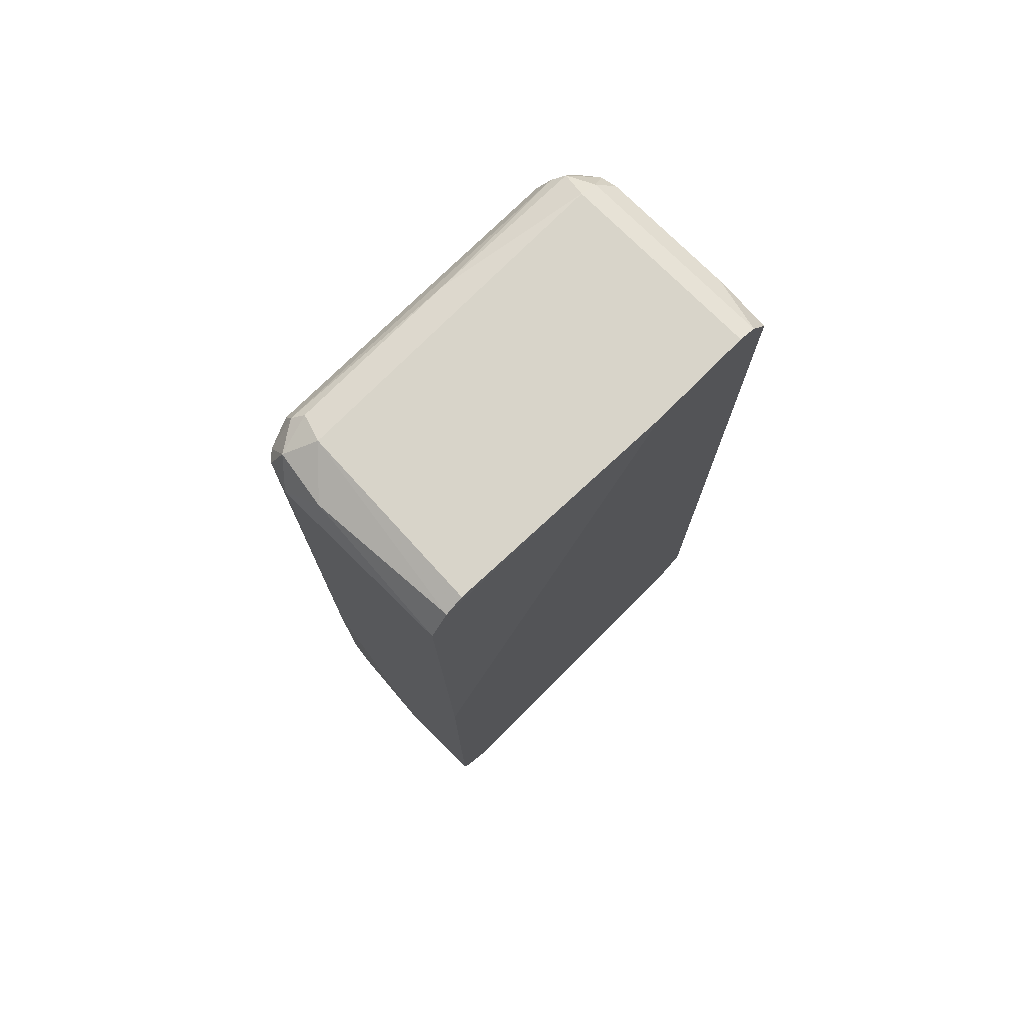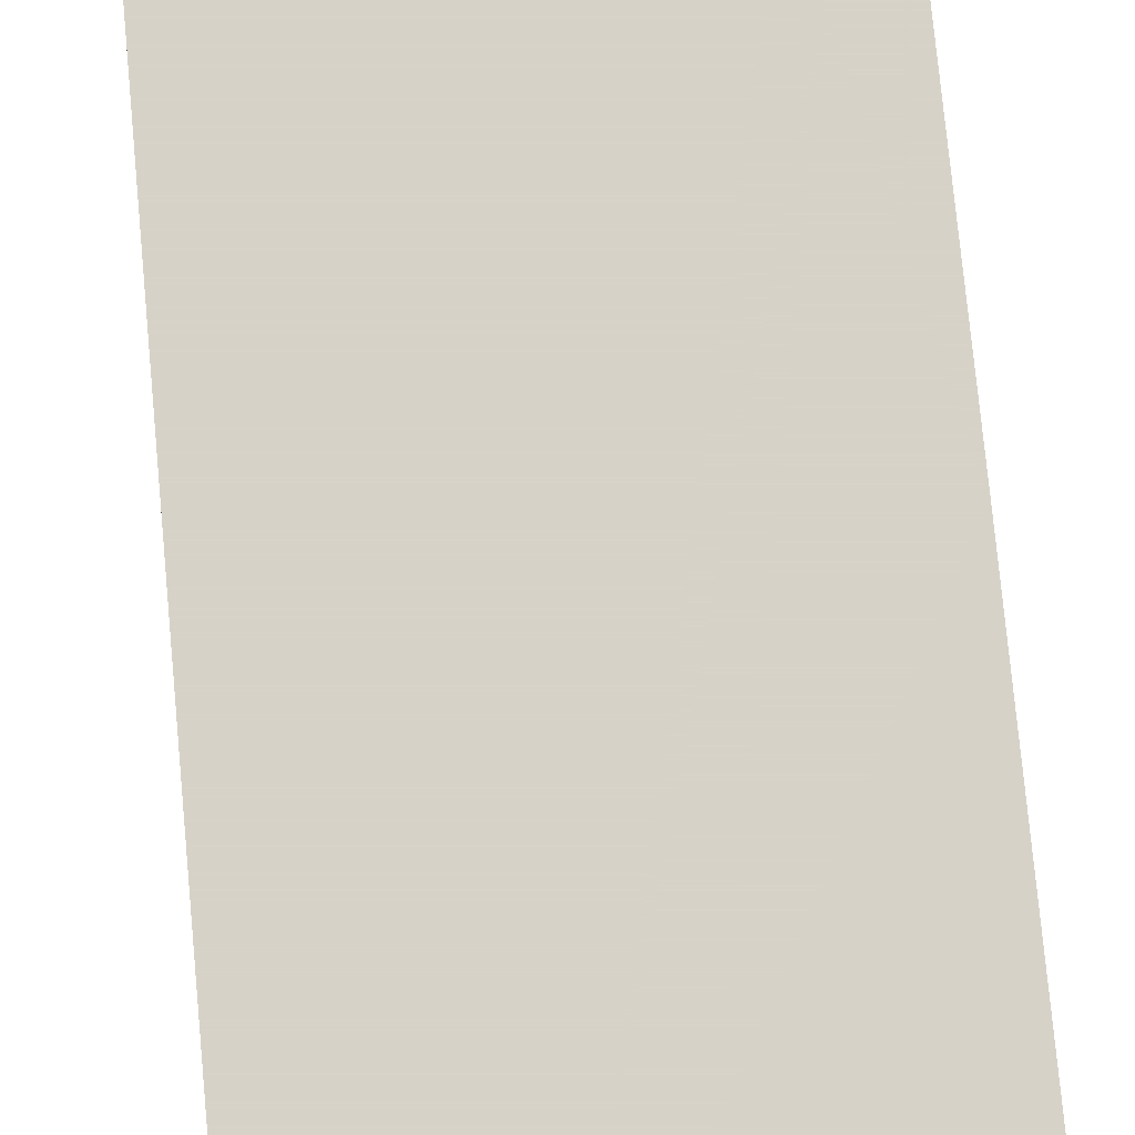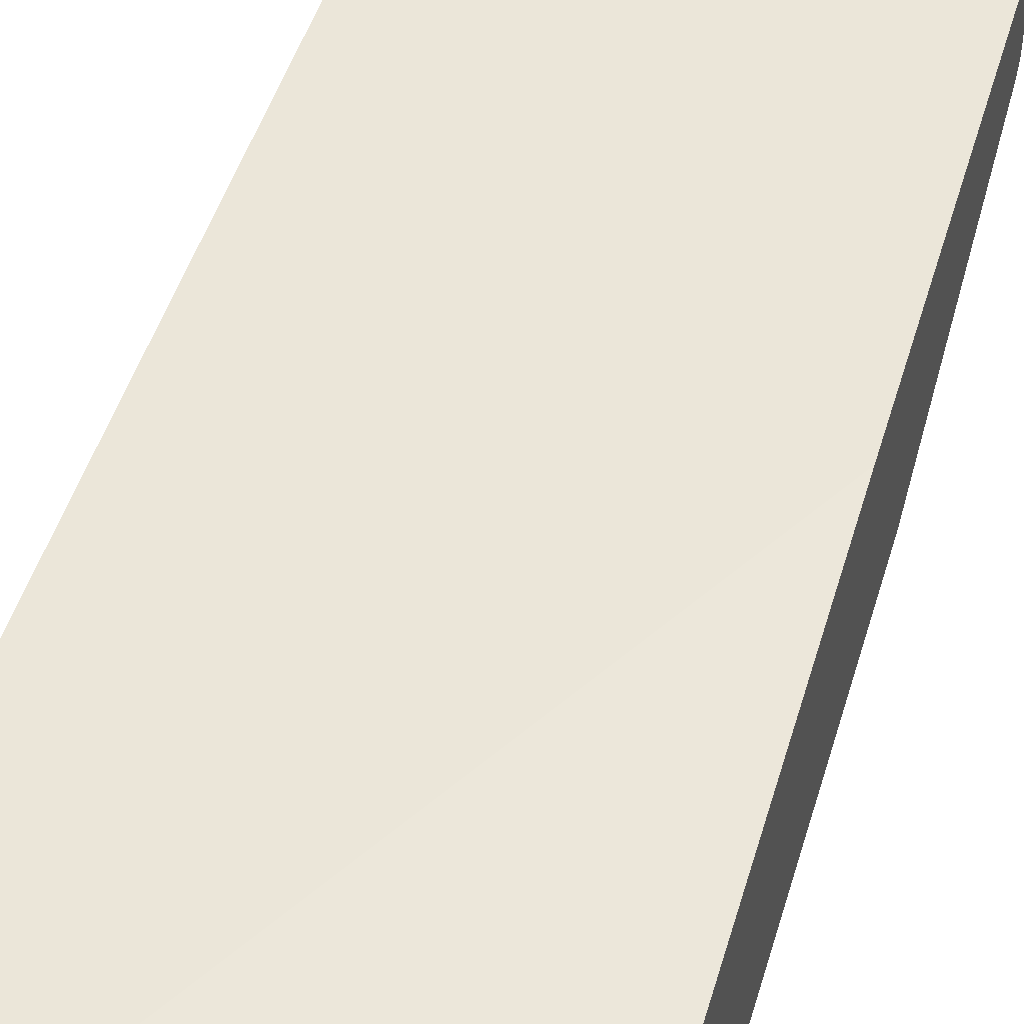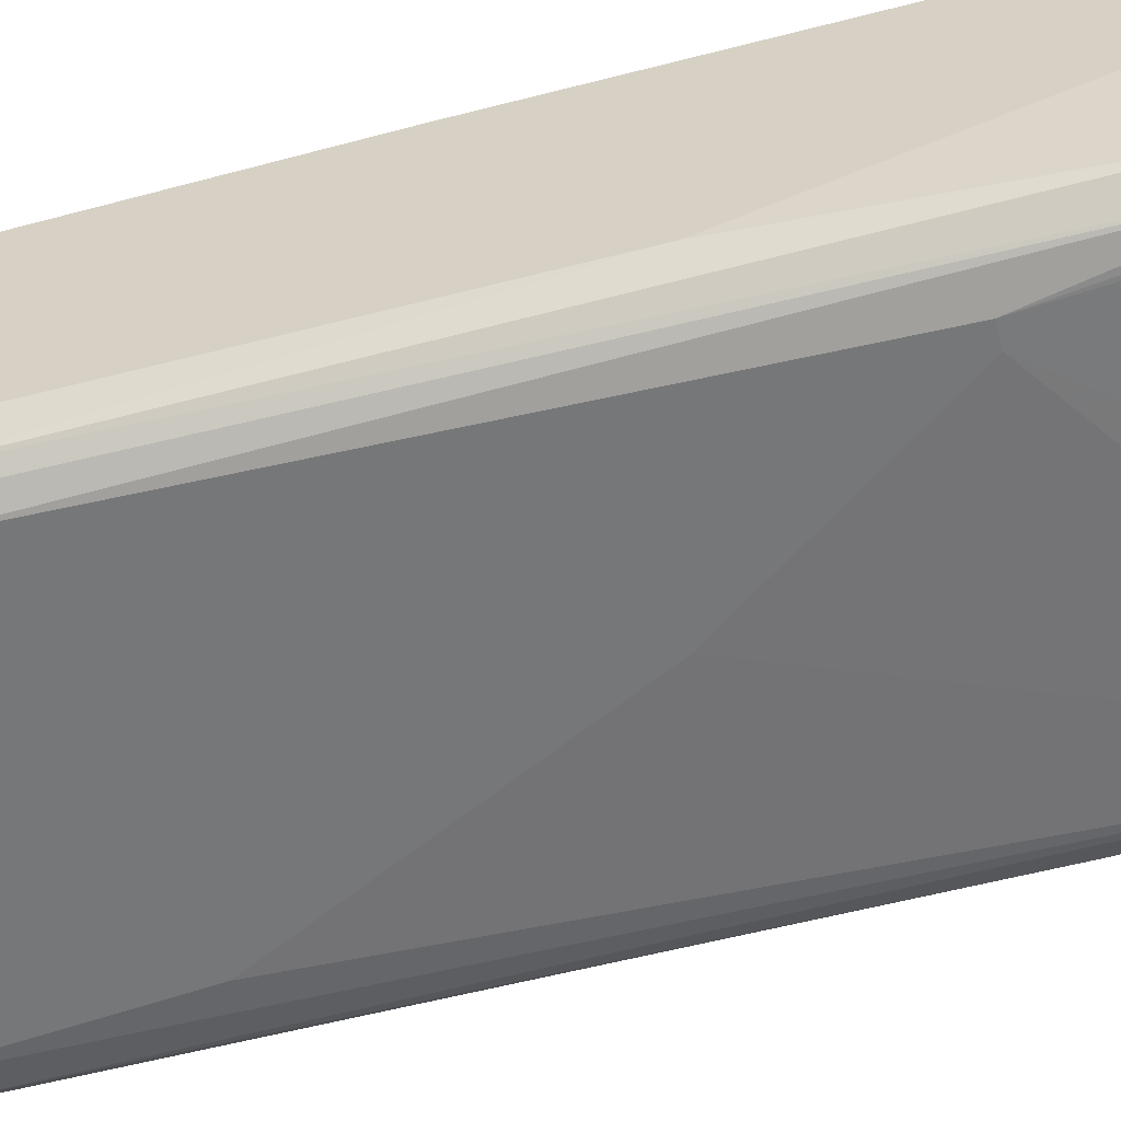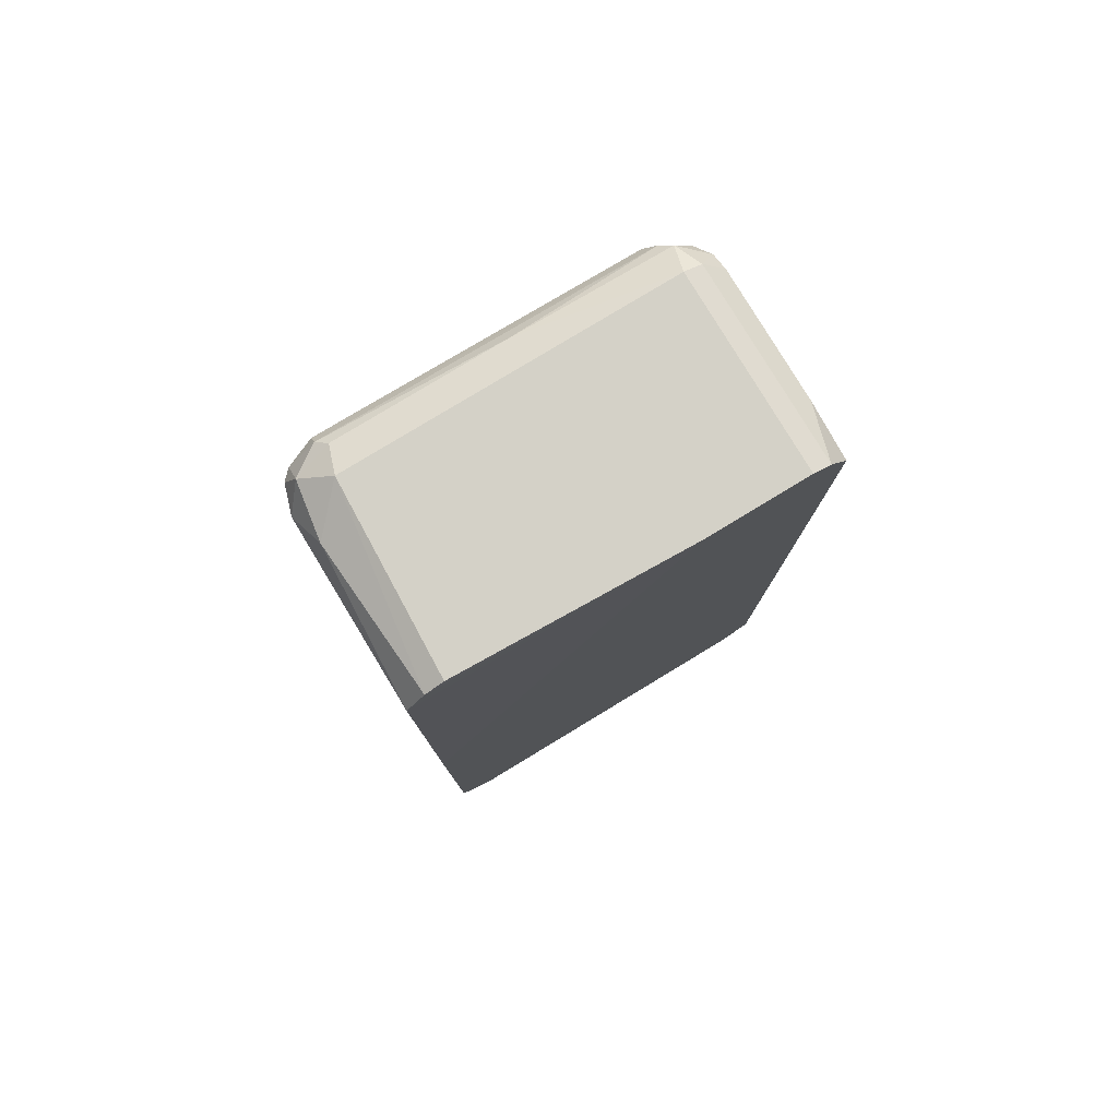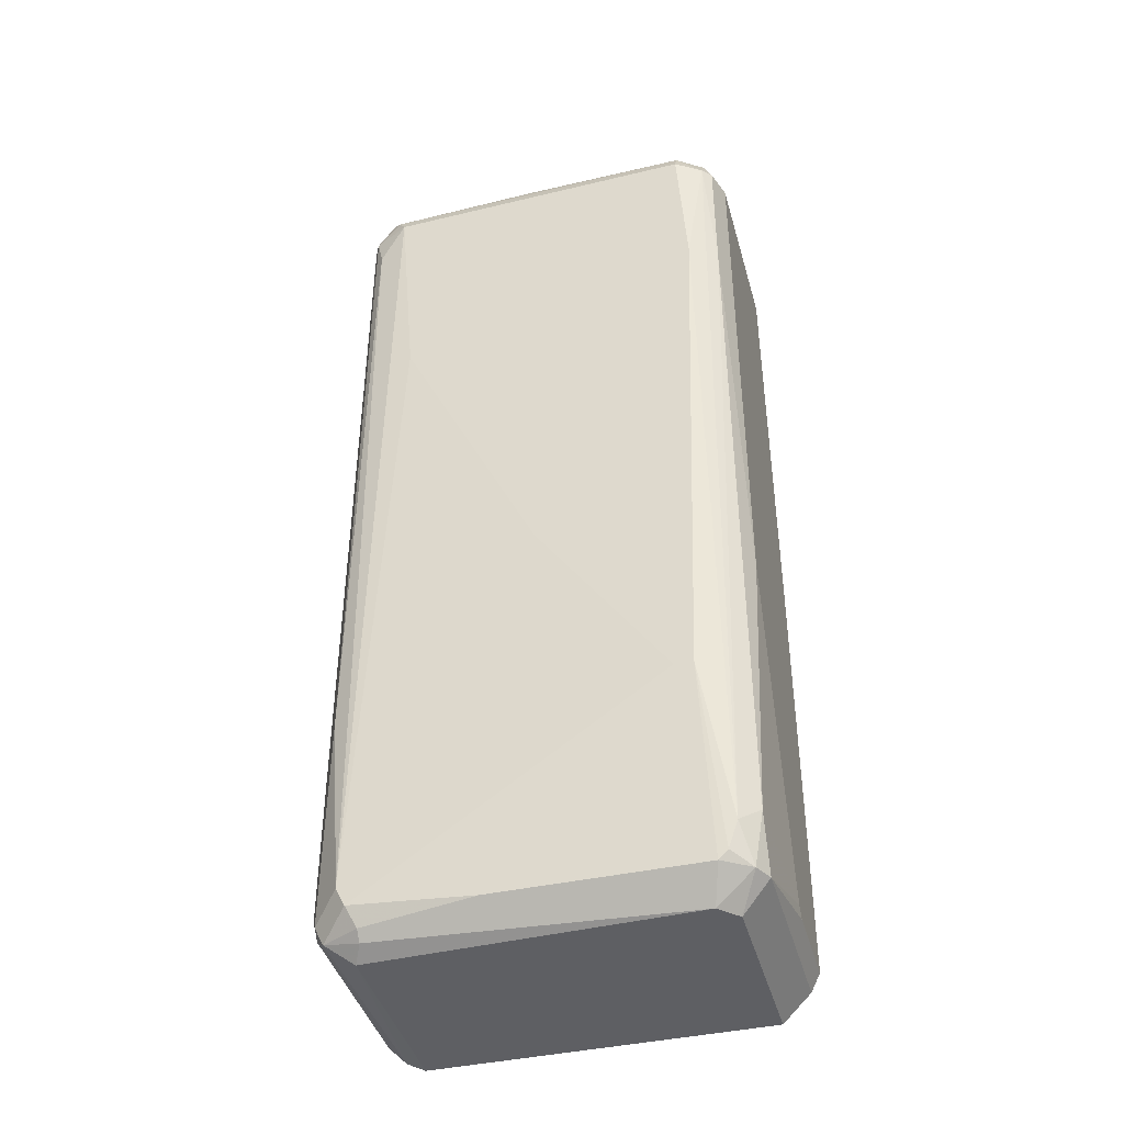
<metadata>
{"format":"obj","ext":"obj","renderer":"f3d","projection":"perspective","resolution":1024,"background":"white","views":[{"elev":75.5,"azim":-45.1,"up":"+Y"},{"elev":77.3,"azim":174.6,"up":"+Z"},{"elev":48.5,"azim":-163.5,"up":"+Z"},{"elev":-57.1,"azim":-74.8,"up":"+Z"},{"elev":79.8,"azim":-31.2,"up":"+Y"},{"elev":-41.6,"azim":-165.0,"up":"+Y"}]}
</metadata>
<code>
v -0.02131 0.04914 -0.01241
v -0.02131 -0.05145 -0.01034
v -0.02131 0.05329 0.01248
v -0.02131 0.05225 -0.01034
v -0.02028 -0.0473 -0.01241
v -0.000568 -0.007889 -0.01345
v -0.01924 0.05433 0.01248
v -0.01924 0.03359 -0.01345
v -0.01924 -0.05041 -0.01241
v -0.01924 -0.05457 0.01352
v -0.01924 -0.05457 -0.007224
v 0.01914 -0.04834 -0.01241
v 0.01914 0.05225 -0.01137
v -0.0182 0.05433 -0.008262
v -0.0182 0.05017 -0.01345
v -0.0182 -0.05145 -0.01241
v -0.0182 0.05225 -0.01241
v 0.02017 0.04499 -0.01241
v 0.02017 0.05329 0.01352
v 0.02017 0.05329 -0.008262
v 0.02017 -0.05352 0.01352
v -0.01509 -0.02863 -0.01345
v 0.02121 0.04914 -0.01137
v 0.02121 -0.0276 -0.01137
v 0.02121 -0.05249 -0.009299
v 0.02225 0.05122 -0.007224
v 0.02225 0.05122 0.007293
v 0.02225 0.05017 0.01352
v 0.02225 0.05017 -0.009299
v 0.02225 -0.05041 -0.009299
v 0.02225 -0.05145 0.01352
v 0.02225 -0.05145 -0.008262
v 0.01499 0.02425 -0.01345
v 0.02329 -0.04419 -0.002038
v 0.02329 -0.04834 -0.007224
v 0.02329 -0.03278 -0.007224
v 0.006688 0.05433 0.01352
v 0.01706 0.04914 -0.01345
v 0.01706 -0.05249 -0.01137
v 0.01706 -0.05352 -0.01034
v 0.0181 0.05122 -0.01241
v 0.0181 0.05433 0.01352
v 0.0181 0.05433 -0.008262
v 0.0181 -0.05041 -0.01241
v 0.0181 -0.05457 0.01352
v 0.0181 -0.05457 -0.008262
v -0.01716 -0.02863 -0.01345
v -0.01716 -0.05457 -0.009299
v -0.01716 0.05329 -0.01137
v 0.001502 0.05329 -0.01137
v -0.02339 0.05017 0.01248
v -0.02339 0.04914 -0.008262
v -0.02339 -0.04834 0.002106
v -0.02339 -0.04938 0.01352
v -0.02339 -0.04938 0.003144
v -0.02339 -0.01308 -0.008262
v -0.02339 0.001428 0.01352
v -0.02235 0.03359 -0.01137
v -0.02235 0.04914 -0.01137
v -0.02235 -0.04523 -0.01034
v -0.02235 -0.05145 0.01352
v -0.02235 -0.05145 -0.008262
v -0.02235 0.05225 -0.004112
v 0.004613 -0.05145 -0.01241
f 56 60 53
f 54 31 28
f 31 54 10
f 55 54 52
f 54 28 37
f 37 43 14
f 54 55 62
f 52 54 51
f 37 3 51
f 38 47 15
f 46 10 48
f 31 10 45
f 10 46 45
f 54 37 57
f 51 54 57
f 37 51 57
f 37 28 42
f 43 37 42
f 55 52 56
f 38 12 33
f 47 38 33
f 28 31 34
f 31 35 34
f 14 43 50
f 3 37 7
f 37 14 7
f 14 3 7
f 23 29 36
f 35 23 36
f 28 34 36
f 34 35 36
f 47 9 5
f 5 60 58
f 56 52 58
f 60 56 58
f 1 5 58
f 23 35 24
f 35 30 24
f 30 12 24
f 12 38 18
f 38 23 18
f 24 12 18
f 23 24 18
f 3 14 63
f 52 51 63
f 51 3 63
f 1 15 8
f 15 47 8
f 47 5 8
f 5 1 8
f 33 12 6
f 47 33 6
f 48 64 39
f 28 36 27
f 15 1 17
f 29 23 13
f 50 43 13
f 12 30 25
f 10 62 11
f 48 10 11
f 43 42 20
f 29 13 20
f 13 43 20
f 63 14 4
f 52 63 4
f 17 1 4
f 9 47 16
f 47 64 16
f 64 48 16
f 6 12 44
f 39 64 44
f 12 25 44
f 25 39 44
f 42 28 19
f 28 27 19
f 20 42 19
f 27 20 19
f 31 45 21
f 45 46 21
f 25 31 21
f 46 25 21
f 10 54 61
f 54 62 61
f 62 10 61
f 36 29 26
f 27 36 26
f 29 20 26
f 20 27 26
f 35 31 32
f 30 35 32
f 31 25 32
f 25 30 32
f 64 47 22
f 47 6 22
f 44 64 22
f 6 44 22
f 62 60 2
f 5 9 2
f 60 5 2
f 11 62 2
f 48 11 2
f 9 16 2
f 16 48 2
f 14 50 49
f 50 17 49
f 4 14 49
f 17 4 49
f 38 15 41
f 23 38 41
f 15 17 41
f 17 50 41
f 13 23 41
f 50 13 41
f 1 58 59
f 58 52 59
f 4 1 59
f 52 4 59
f 46 48 40
f 48 39 40
f 25 46 40
f 39 25 40
f 62 55 53
f 60 62 53
f 55 56 53

</code>
